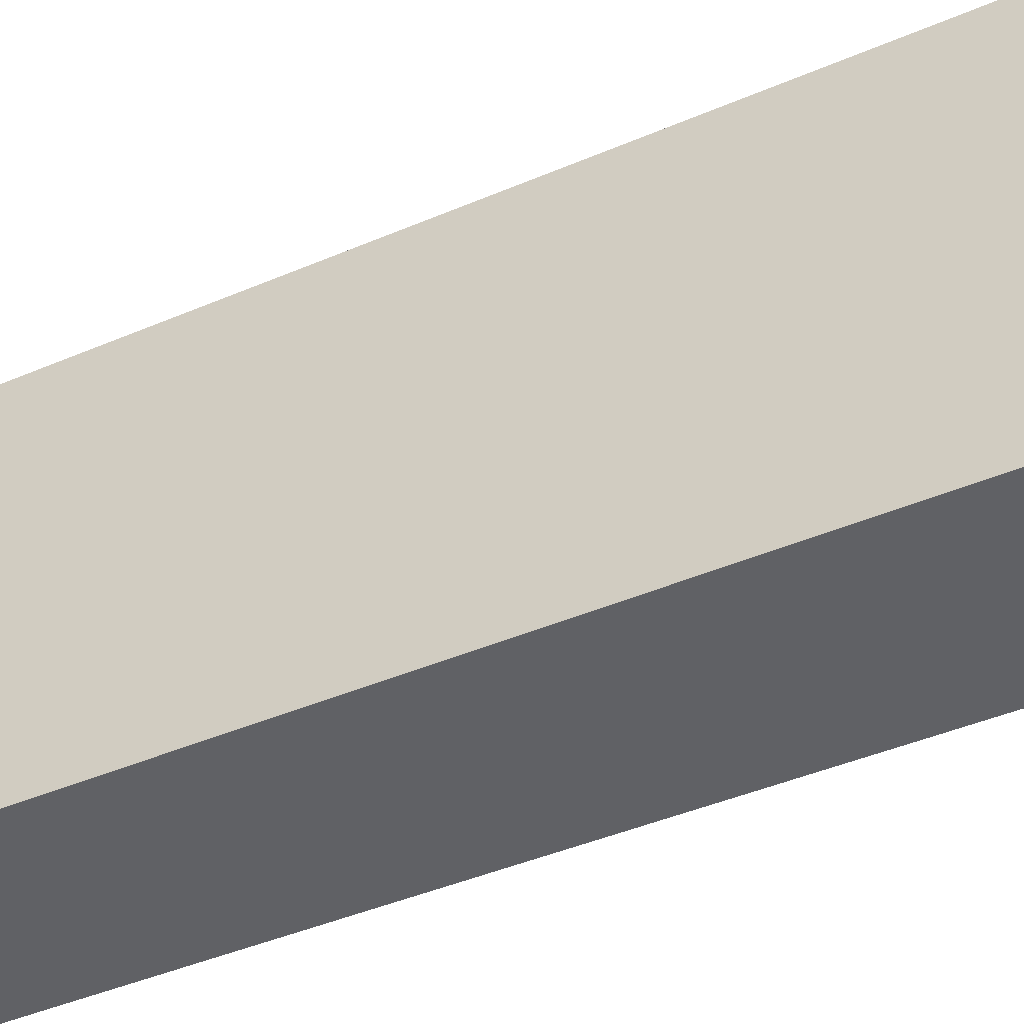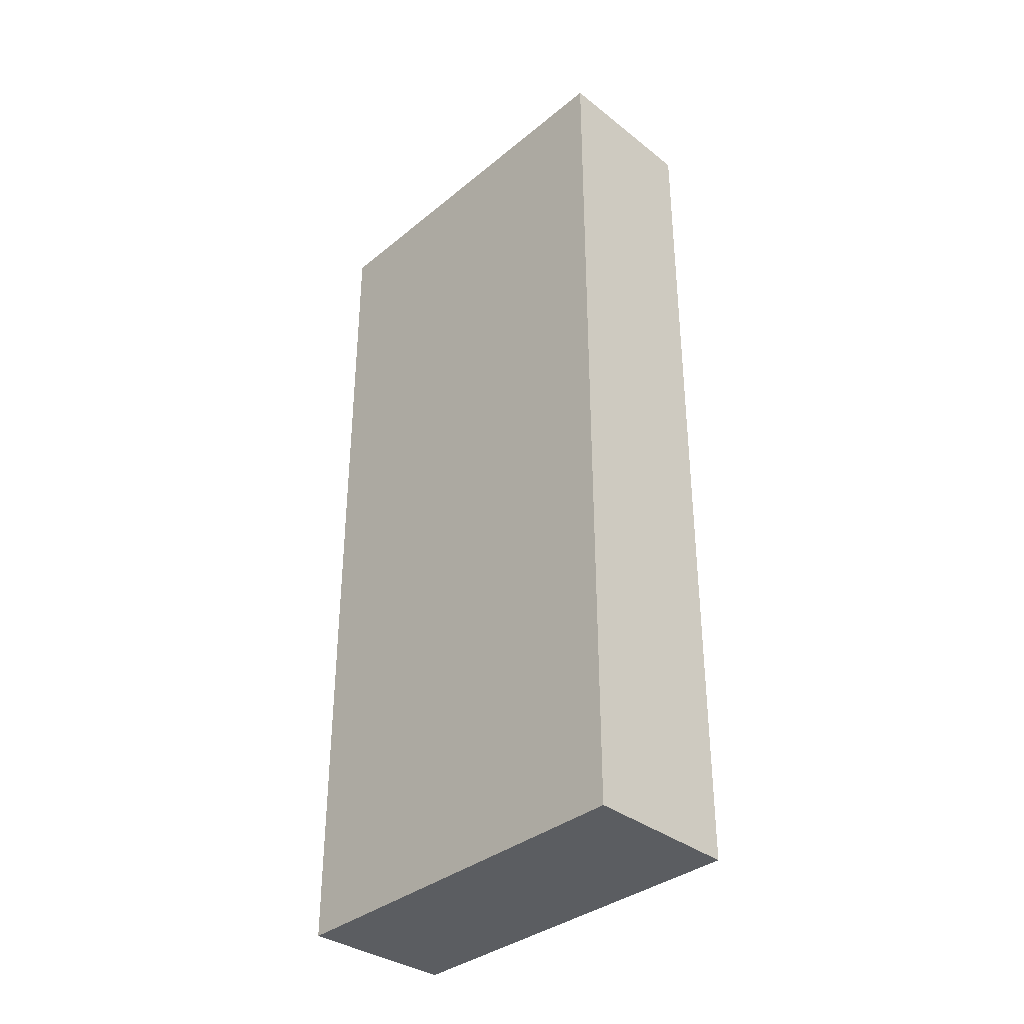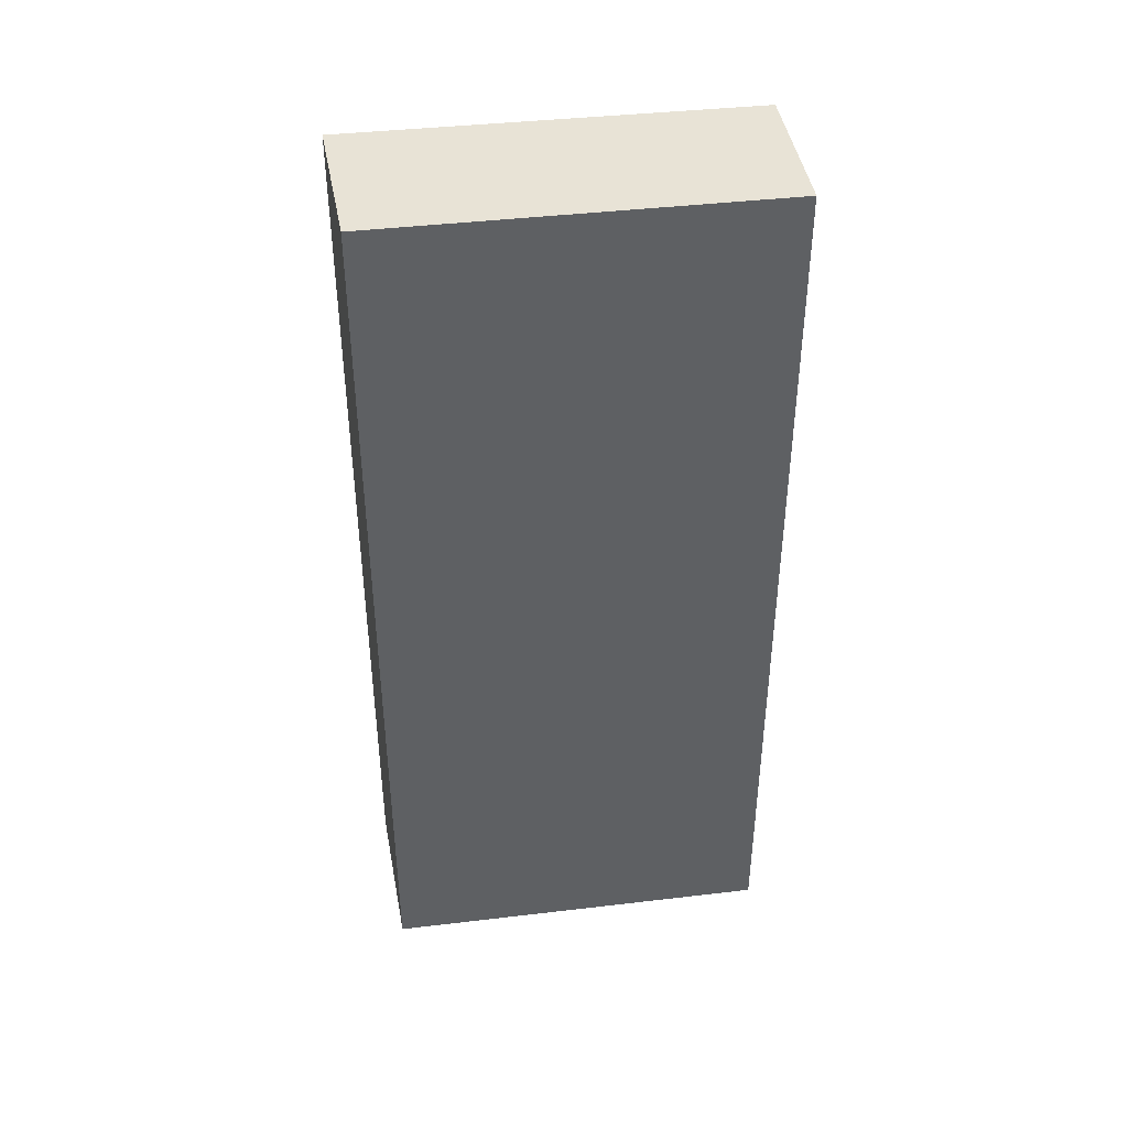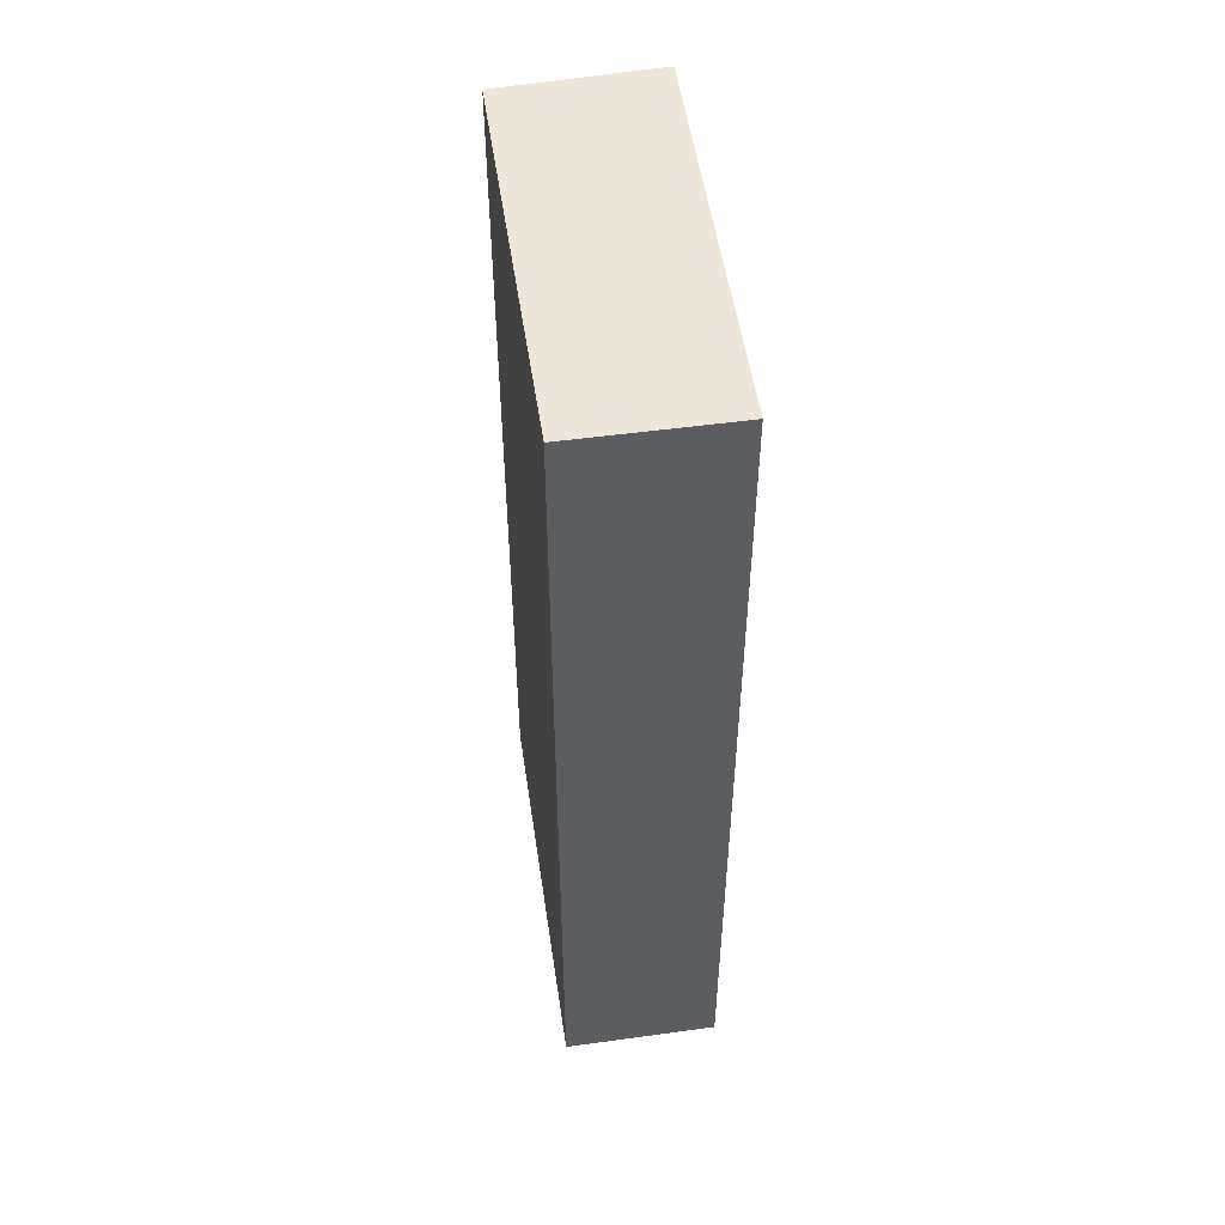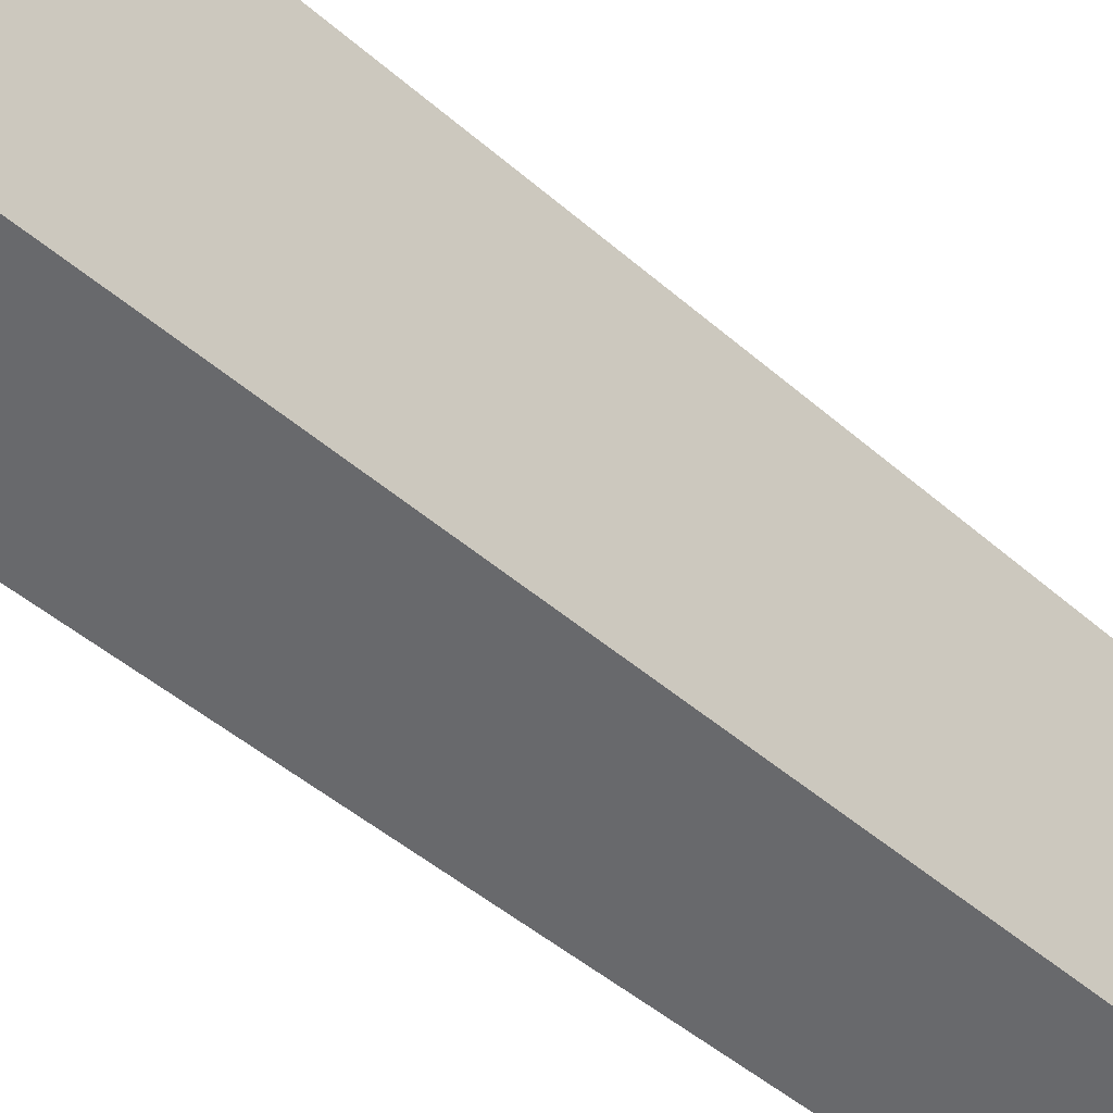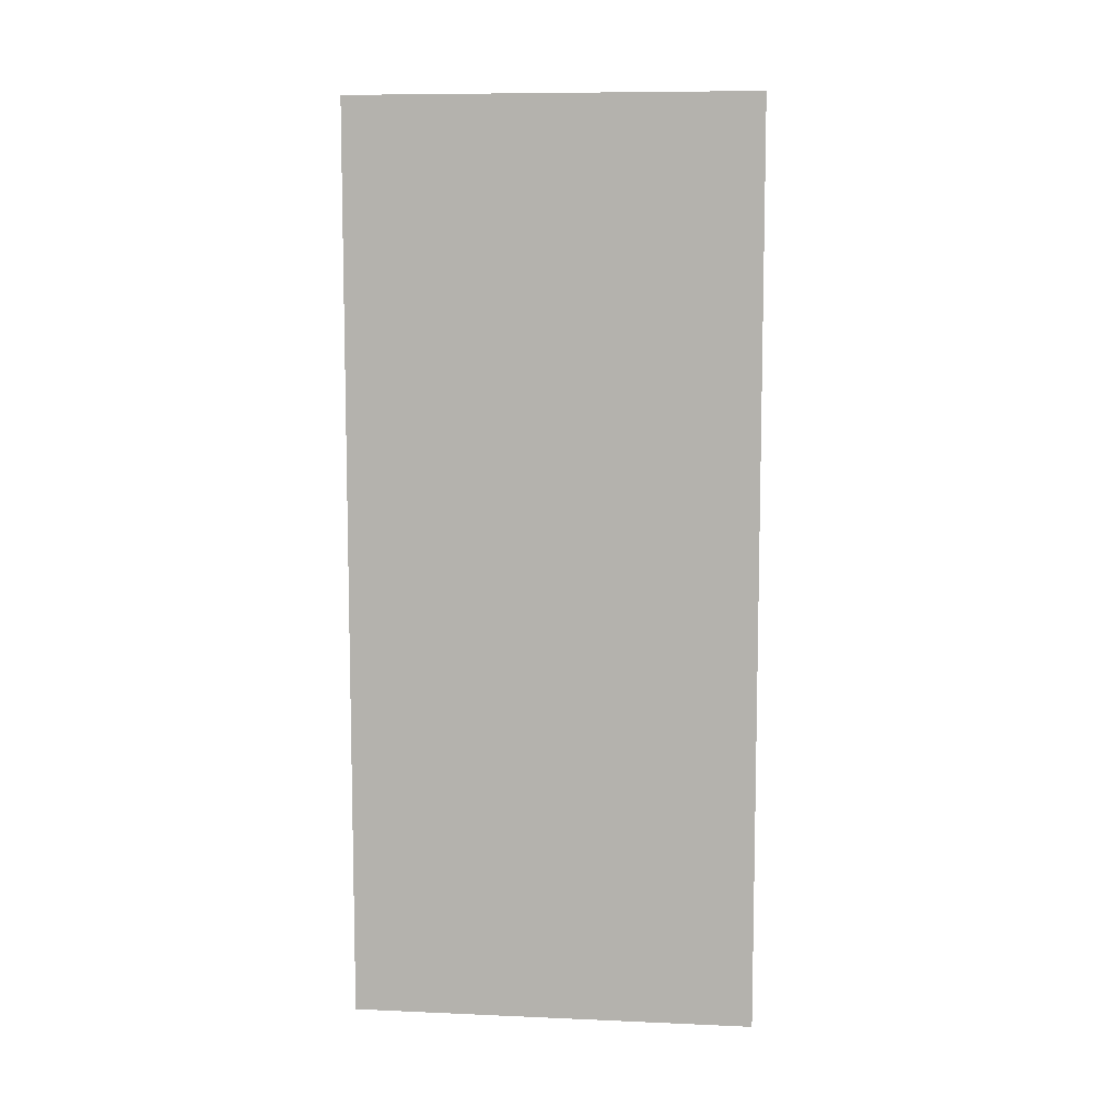
<metadata>
{"format":"obj","ext":"obj","renderer":"f3d","projection":"perspective","resolution":1024,"background":"white","views":[{"elev":-42.2,"azim":-62.6,"up":"+Z"},{"elev":-35.4,"azim":-36.5,"up":"+Y"},{"elev":41.8,"azim":88.7,"up":"+Y"},{"elev":51.5,"azim":178.4,"up":"+Y"},{"elev":-47.5,"azim":-134.4,"up":"+Z"},{"elev":8.7,"azim":-77.0,"up":"+Y"}]}
</metadata>
<code>
v  0 7.375 4.516e-16
v  1.63 7.375 3.03
v  1.25 7.375 -0.15
v  0.36 7.375 3.24
v  1.63 -1.855e-16 3.03
v  1.25 9.185e-18 -0.15
v  0 0 0
v  0.36 -1.984e-16 3.24
g defaultobject
f 1 2 3
f 2 1 4
f 5 3 2
f 3 5 6
f 6 1 3
f 1 6 7
f 7 4 1
f 4 7 8
f 8 2 4
f 2 8 5
f 5 7 6
f 7 5 8

</code>
